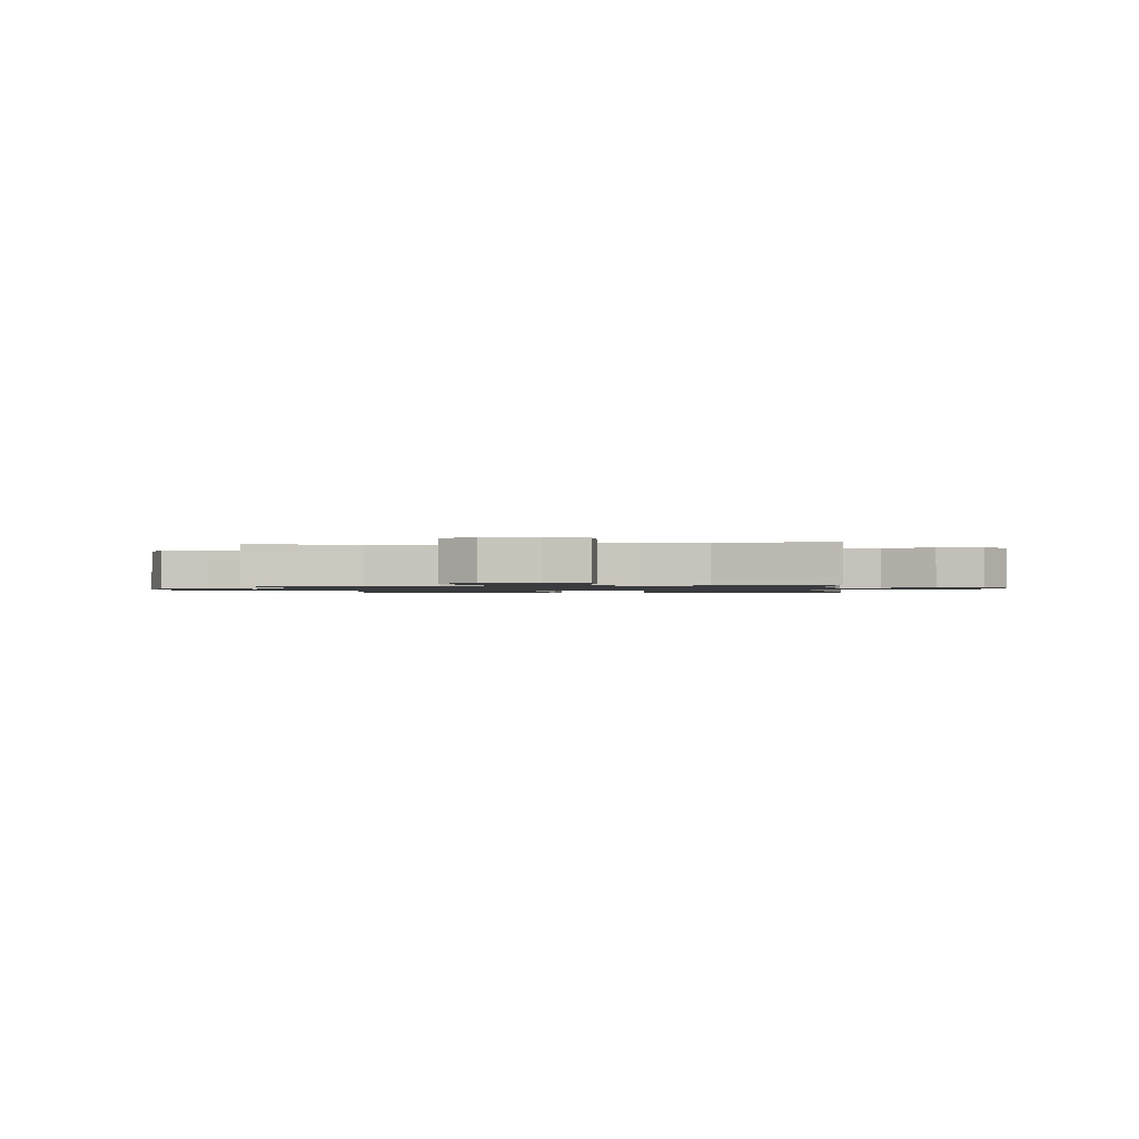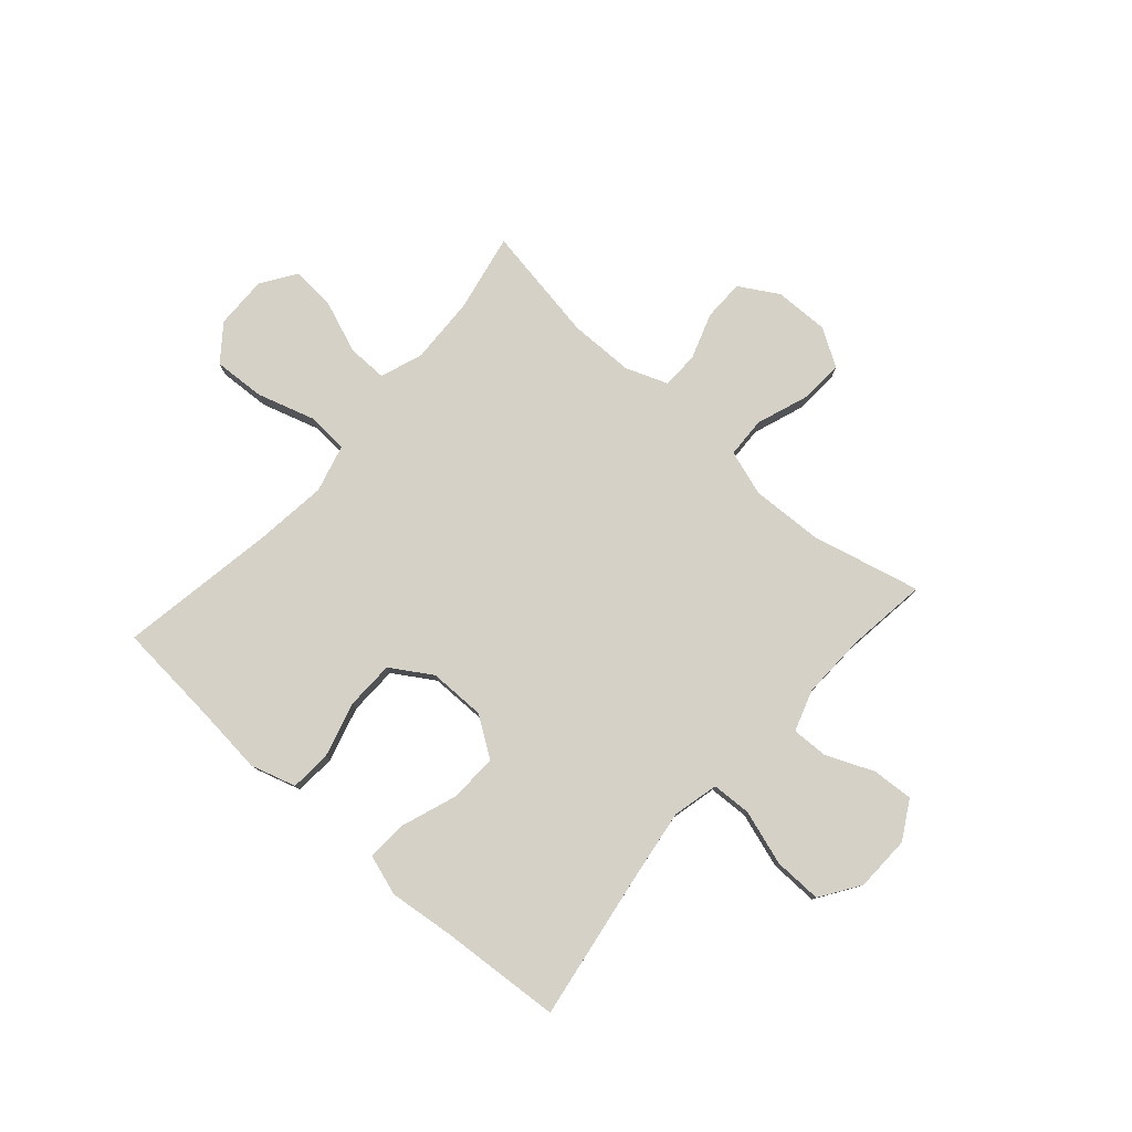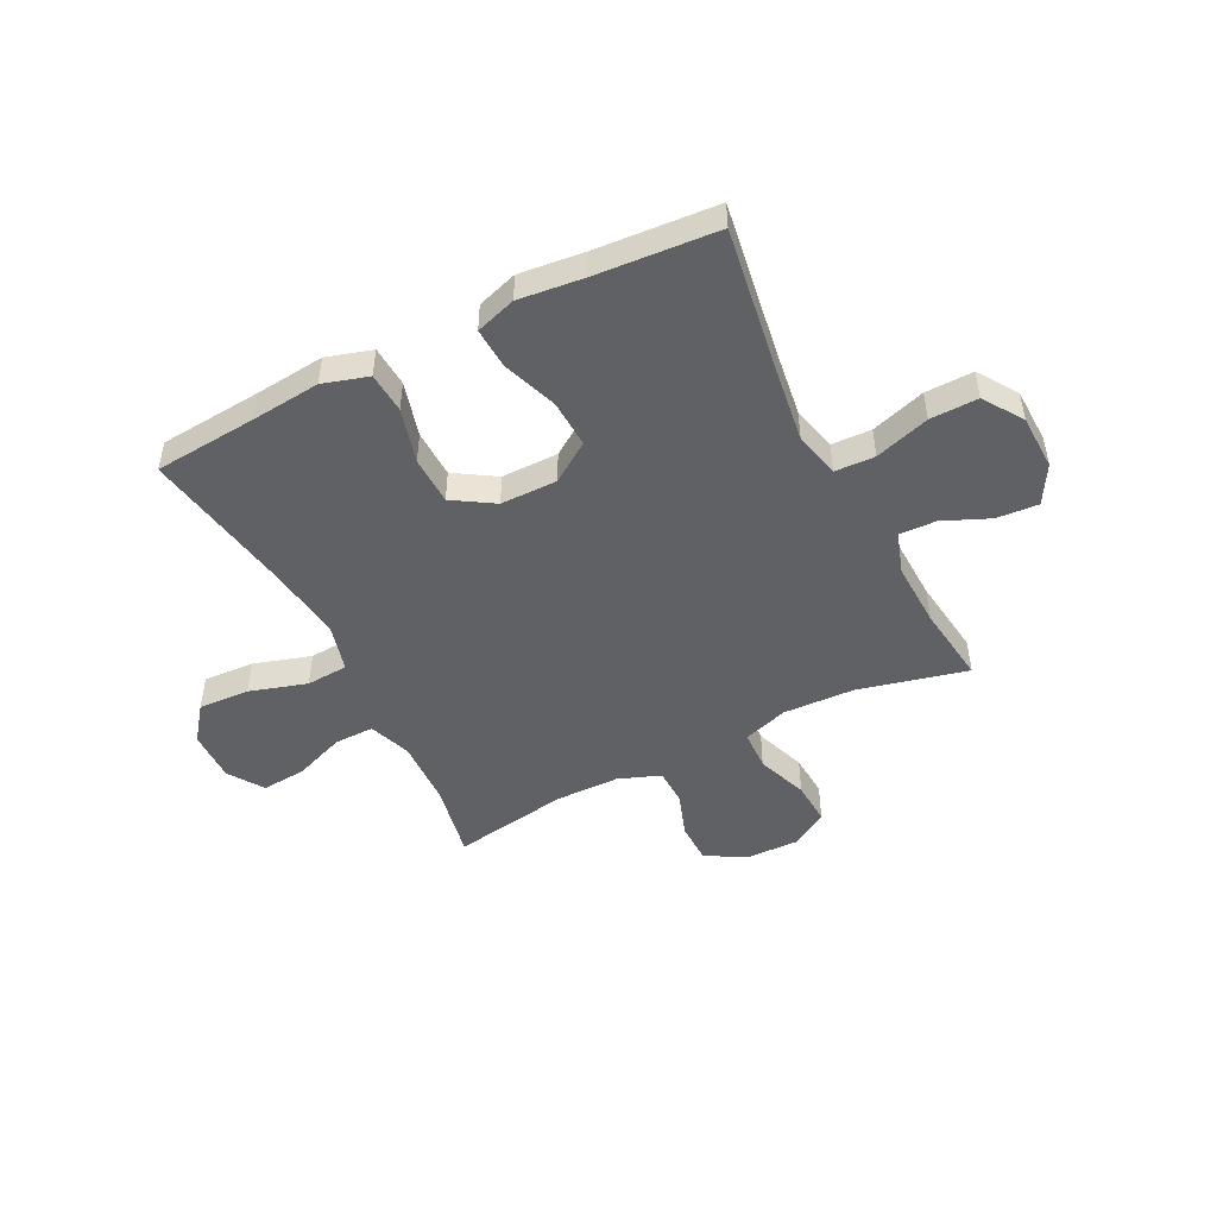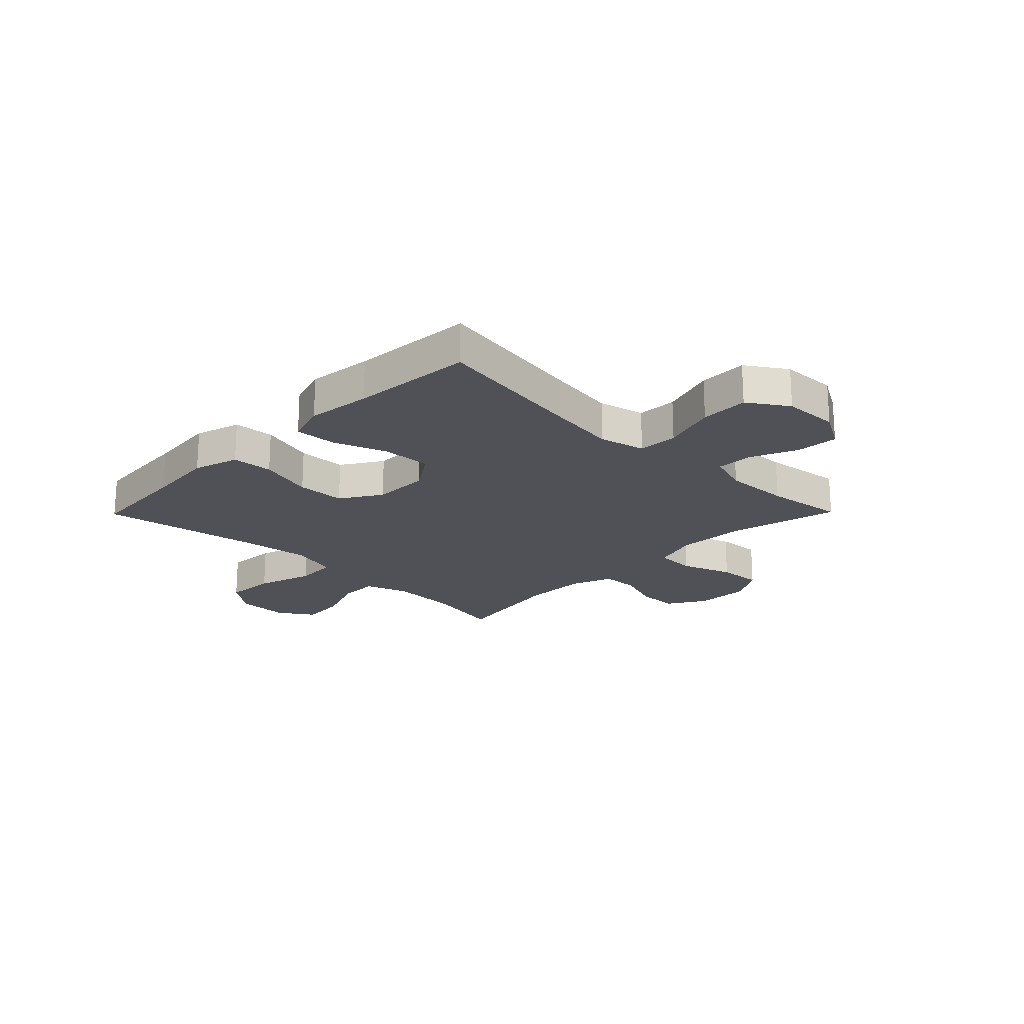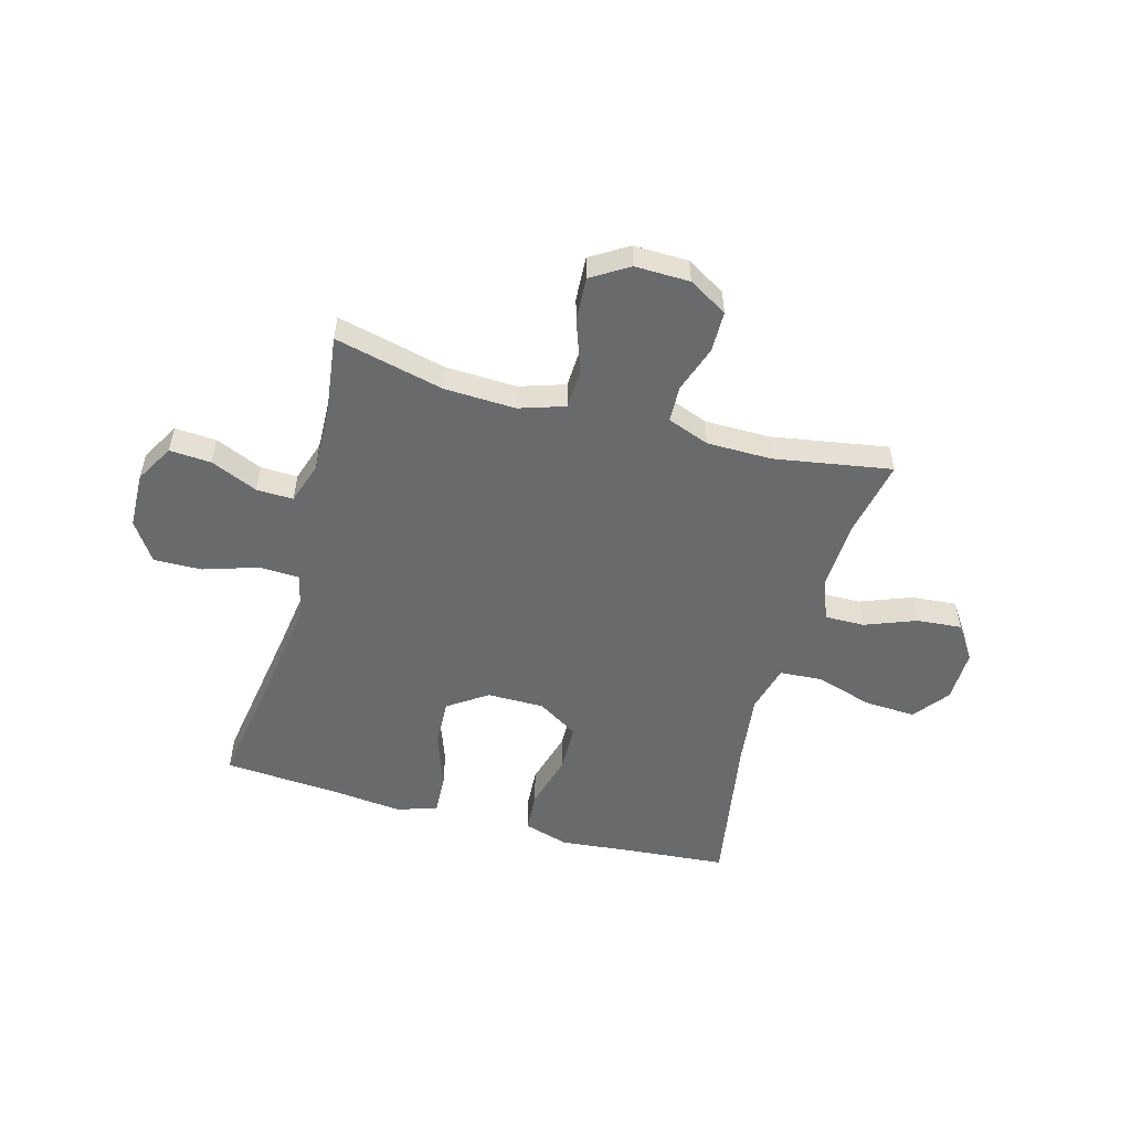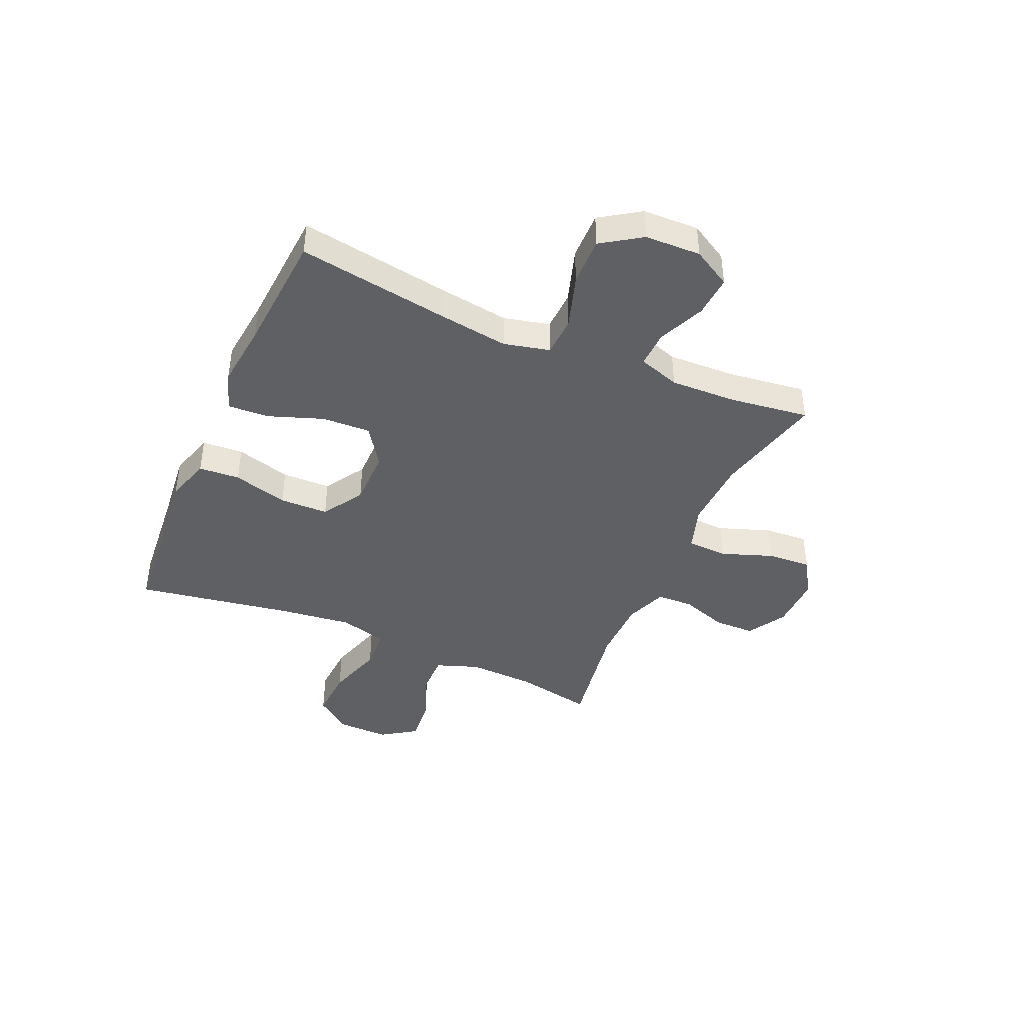
<metadata>
{"format":"obj","ext":"obj","renderer":"f3d","projection":"perspective","resolution":1024,"background":"white","views":[{"elev":-1.3,"azim":7.0,"up":"+Y"},{"elev":78.8,"azim":-138.6,"up":"+Y"},{"elev":-48.0,"azim":-153.2,"up":"+Y"},{"elev":-20.4,"azim":-134.5,"up":"+Y"},{"elev":-52.9,"azim":-15.4,"up":"+Y"},{"elev":-42.1,"azim":-113.7,"up":"+Y"}]}
</metadata>
<code>
v -0.5 0.07 -0.5
v -0.457 0.07 -0.223
v -0.439 0.07 -0.095
v -0.459 0.07 -0.011
v -0.532 0.07 -0.008
v -0.632 0.07 -0.04
v -0.72 0.07 -0.042
v -0.768 0.07 0.03
v -0.771 0.07 0.132
v -0.731 0.07 0.202
v -0.655 0.07 0.197
v -0.569 0.07 0.16
v -0.502 0.07 0.158
v -0.477 0.07 0.234
v -0.481 0.07 0.355
v -0.5 0.07 0.5
v -0.3 0.07 0.452
v -0.17 0.07 0.447
v -0.087 0.07 0.474
v -0.084 0.07 0.548
v -0.118 0.07 0.642
v -0.123 0.07 0.723
v -0.055 0.07 0.765
v 0.045 0.07 0.763
v 0.116 0.07 0.721
v 0.117 0.07 0.646
v 0.088 0.07 0.561
v 0.09 0.07 0.494
v 0.167 0.07 0.465
v 0.285 0.07 0.464
v 0.5 0.07 0.5
v 0.472 0.07 0.358
v 0.467 0.07 0.234
v 0.495 0.07 0.156
v 0.568 0.07 0.157
v 0.662 0.07 0.193
v 0.744 0.07 0.2
v 0.787 0.07 0.136
v 0.785 0.07 0.04
v 0.735 0.07 -0.025
v 0.641 0.07 -0.02
v 0.536 0.07 0.012
v 0.459 0.07 0.007
v 0.436 0.07 -0.08
v 0.452 0.07 -0.213
v 0.5 0.07 -0.5
v 0.311 0.07 -0.516
v 0.184 0.07 -0.529
v 0.101 0.07 -0.504
v 0.096 0.07 -0.429
v 0.124 0.07 -0.328
v 0.122 0.07 -0.239
v 0.047 0.07 -0.192
v -0.057 0.07 -0.192
v -0.129 0.07 -0.241
v -0.125 0.07 -0.33
v -0.089 0.07 -0.43
v -0.085 0.07 -0.505
v -0.159 0.07 -0.529
v -0.277 0.07 -0.516
v -0.5 0 -0.5
v -0.457 0 -0.223
v -0.439 0 -0.095
v -0.459 0 -0.011
v -0.532 0 -0.008
v -0.632 0 -0.04
v -0.72 0 -0.042
v -0.768 0 0.03
v -0.771 0 0.132
v -0.731 0 0.202
v -0.655 0 0.197
v -0.569 0 0.16
v -0.502 0 0.158
v -0.477 0 0.234
v -0.481 0 0.355
v -0.5 0 0.5
v -0.3 0 0.452
v -0.17 0 0.447
v -0.087 0 0.474
v -0.084 0 0.548
v -0.118 0 0.642
v -0.123 0 0.723
v -0.055 0 0.765
v 0.045 0 0.763
v 0.116 0 0.721
v 0.117 0 0.646
v 0.088 0 0.561
v 0.09 0 0.494
v 0.167 0 0.465
v 0.285 0 0.464
v 0.5 0 0.5
v 0.472 0 0.358
v 0.467 0 0.234
v 0.495 0 0.156
v 0.568 0 0.157
v 0.662 0 0.193
v 0.744 0 0.2
v 0.787 0 0.136
v 0.785 0 0.04
v 0.735 0 -0.025
v 0.641 0 -0.02
v 0.536 0 0.012
v 0.459 0 0.007
v 0.436 0 -0.08
v 0.452 0 -0.213
v 0.5 0 -0.5
v 0.311 0 -0.516
v 0.184 0 -0.529
v 0.101 0 -0.504
v 0.096 0 -0.429
v 0.124 0 -0.328
v 0.122 0 -0.239
v 0.047 0 -0.192
v -0.057 0 -0.192
v -0.129 0 -0.241
v -0.125 0 -0.33
v -0.089 0 -0.43
v -0.085 0 -0.505
v -0.159 0 -0.529
v -0.277 0 -0.516
f 58 59 60
f 57 58 60
f 56 57 60
f 60 1 2
f 56 60 2
f 55 56 2
f 54 55 2 3
f 53 54 3 4
f 49 50 51
f 48 49 51
f 47 48 51
f 47 51 52
f 46 47 52
f 45 46 52
f 44 45 52 53
f 40 41 42
f 39 40 42
f 38 39 42
f 37 38 42
f 36 37 42
f 35 36 42
f 34 35 42 43
f 44 53 4
f 43 44 4
f 34 43 4
f 33 34 4
f 25 26 27
f 24 25 27
f 23 24 27
f 22 23 27
f 21 22 27
f 20 21 27
f 19 20 27 28
f 18 19 28 29
f 15 16 17
f 14 15 17 18
f 18 29 30
f 14 18 30
f 13 14 30
f 10 11 12
f 9 10 12
f 8 9 12
f 7 8 12
f 6 7 12
f 5 6 12
f 32 33 4 5
f 31 32 5
f 30 31 5
f 13 30 5
f 5 12 13
f 120 119 118
f 120 118 117
f 120 117 116
f 62 61 120
f 62 120 116
f 62 116 115
f 63 62 115 114
f 64 63 114 113
f 111 110 109
f 111 109 108
f 111 108 107
f 112 111 107
f 112 107 106
f 112 106 105
f 113 112 105 104
f 102 101 100
f 102 100 99
f 102 99 98
f 102 98 97
f 102 97 96
f 102 96 95
f 103 102 95 94
f 64 113 104
f 64 104 103
f 64 103 94
f 64 94 93
f 87 86 85
f 87 85 84
f 87 84 83
f 87 83 82
f 87 82 81
f 87 81 80
f 88 87 80 79
f 89 88 79 78
f 77 76 75
f 78 77 75 74
f 90 89 78
f 90 78 74
f 90 74 73
f 72 71 70
f 72 70 69
f 72 69 68
f 72 68 67
f 72 67 66
f 72 66 65
f 65 64 93 92
f 65 92 91
f 65 91 90
f 65 90 73
f 73 72 65
f 1 61 62 2
f 2 62 63 3
f 3 63 64 4
f 4 64 65 5
f 5 65 66 6
f 6 66 67 7
f 7 67 68 8
f 8 68 69 9
f 9 69 70 10
f 10 70 71 11
f 11 71 72 12
f 12 72 73 13
f 13 73 74 14
f 14 74 75 15
f 15 75 76 16
f 16 76 77 17
f 17 77 78 18
f 18 78 79 19
f 19 79 80 20
f 20 80 81 21
f 21 81 82 22
f 22 82 83 23
f 23 83 84 24
f 24 84 85 25
f 25 85 86 26
f 26 86 87 27
f 27 87 88 28
f 28 88 89 29
f 29 89 90 30
f 30 90 91 31
f 31 91 92 32
f 32 92 93 33
f 33 93 94 34
f 34 94 95 35
f 35 95 96 36
f 36 96 97 37
f 37 97 98 38
f 38 98 99 39
f 39 99 100 40
f 40 100 101 41
f 41 101 102 42
f 42 102 103 43
f 43 103 104 44
f 44 104 105 45
f 45 105 106 46
f 46 106 107 47
f 47 107 108 48
f 48 108 109 49
f 49 109 110 50
f 50 110 111 51
f 51 111 112 52
f 52 112 113 53
f 53 113 114 54
f 54 114 115 55
f 55 115 116 56
f 56 116 117 57
f 57 117 118 58
f 58 118 119 59
f 59 119 120 60
f 60 120 61 1

</code>
